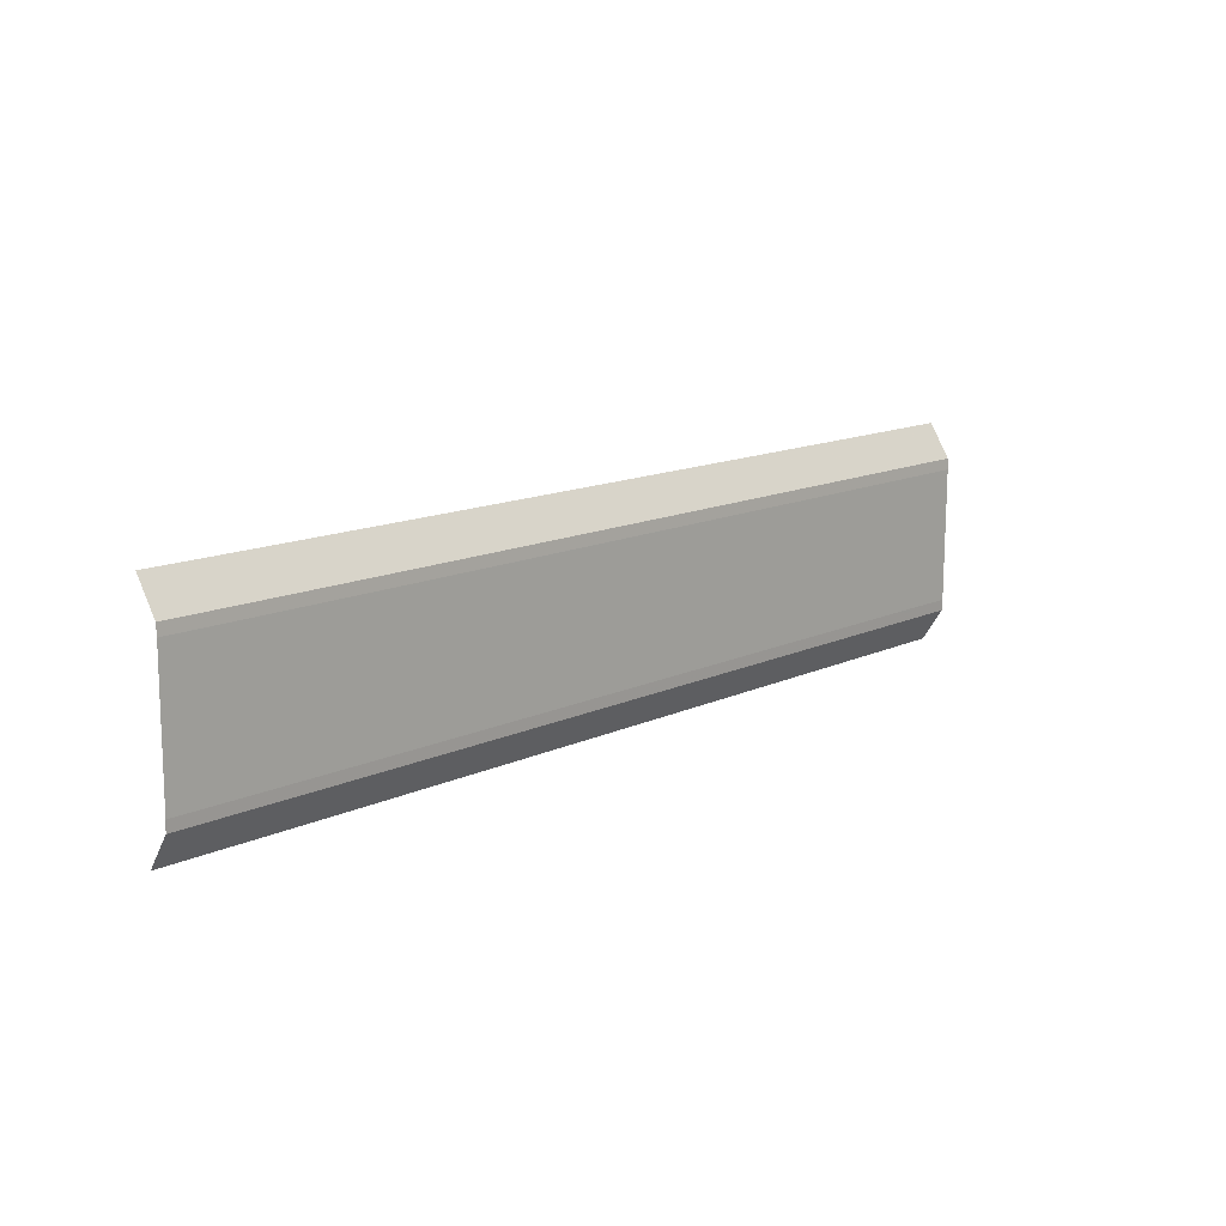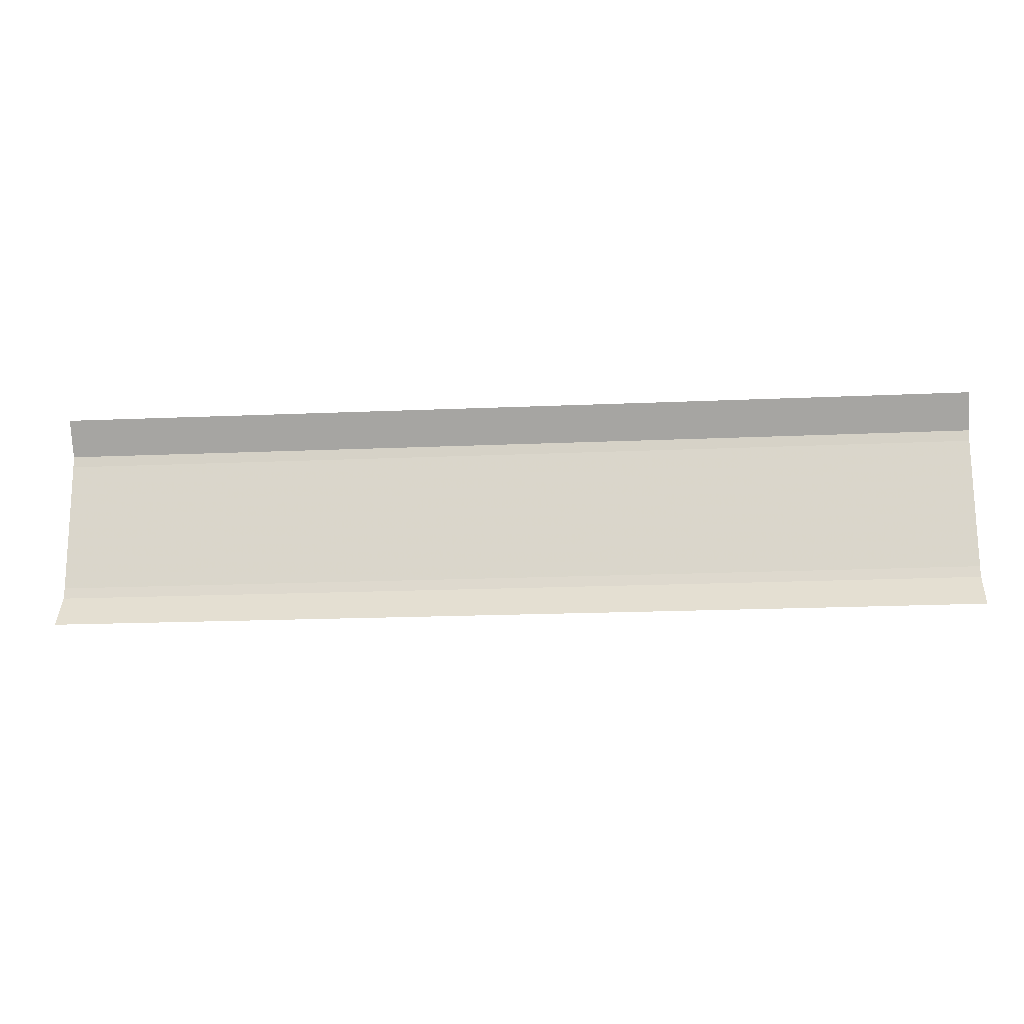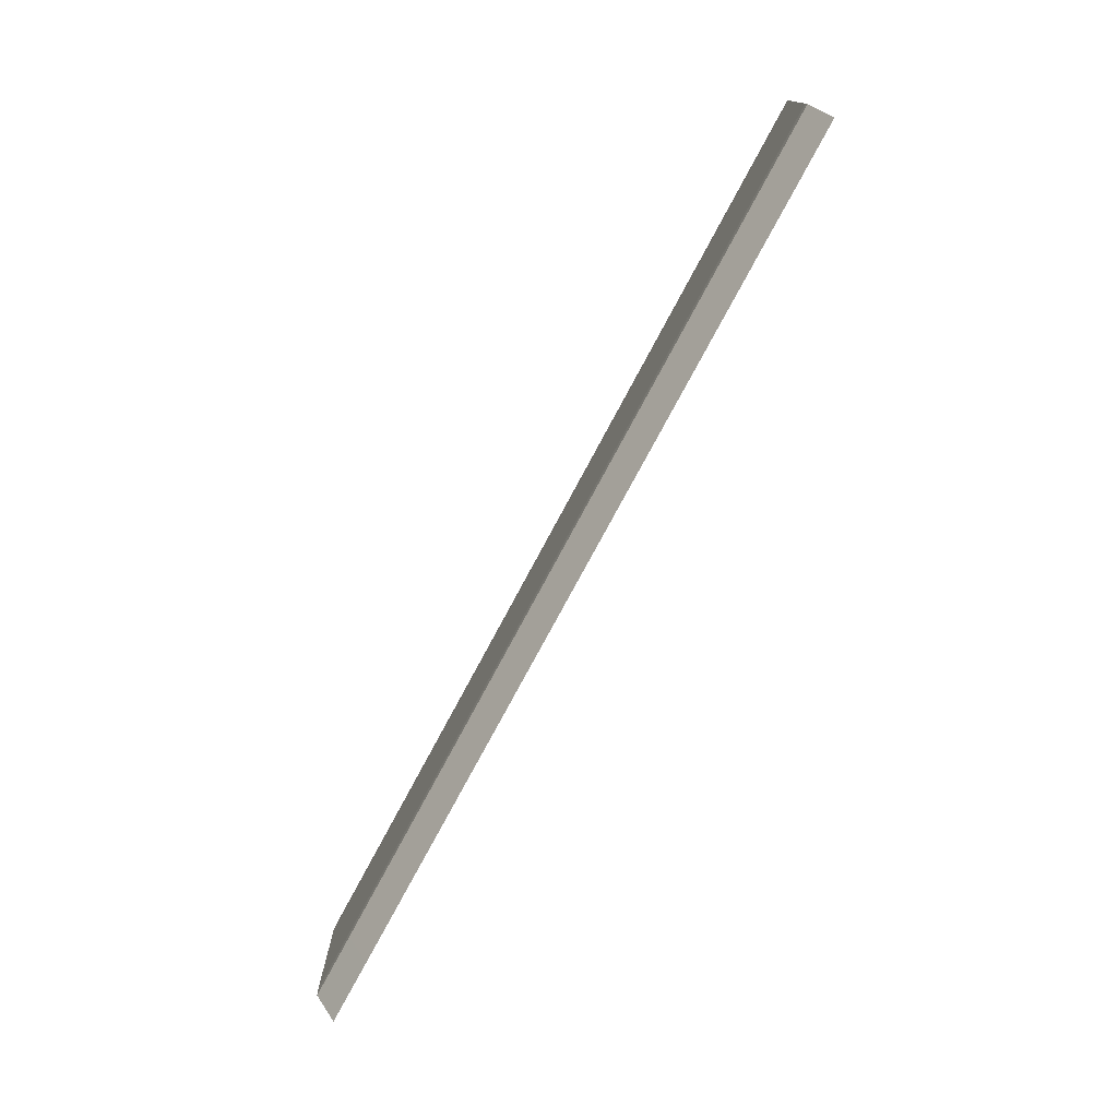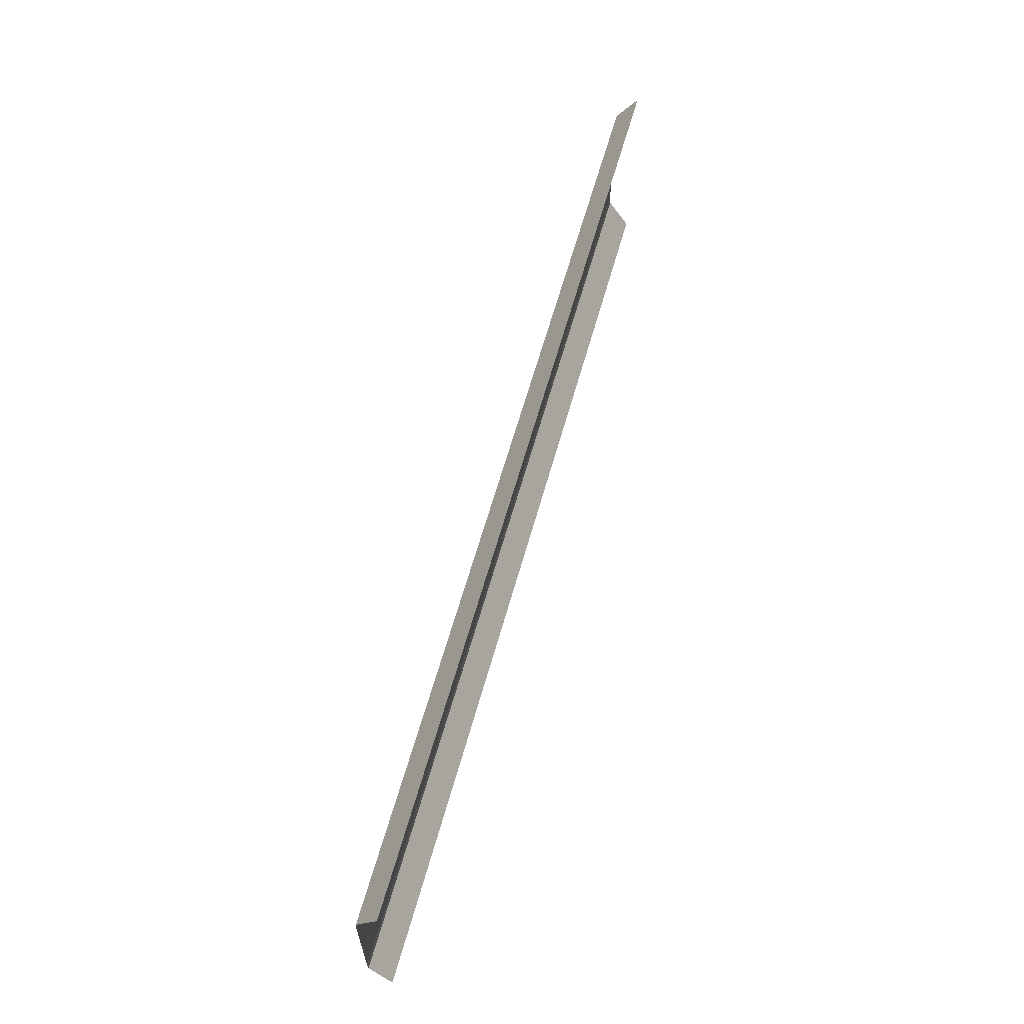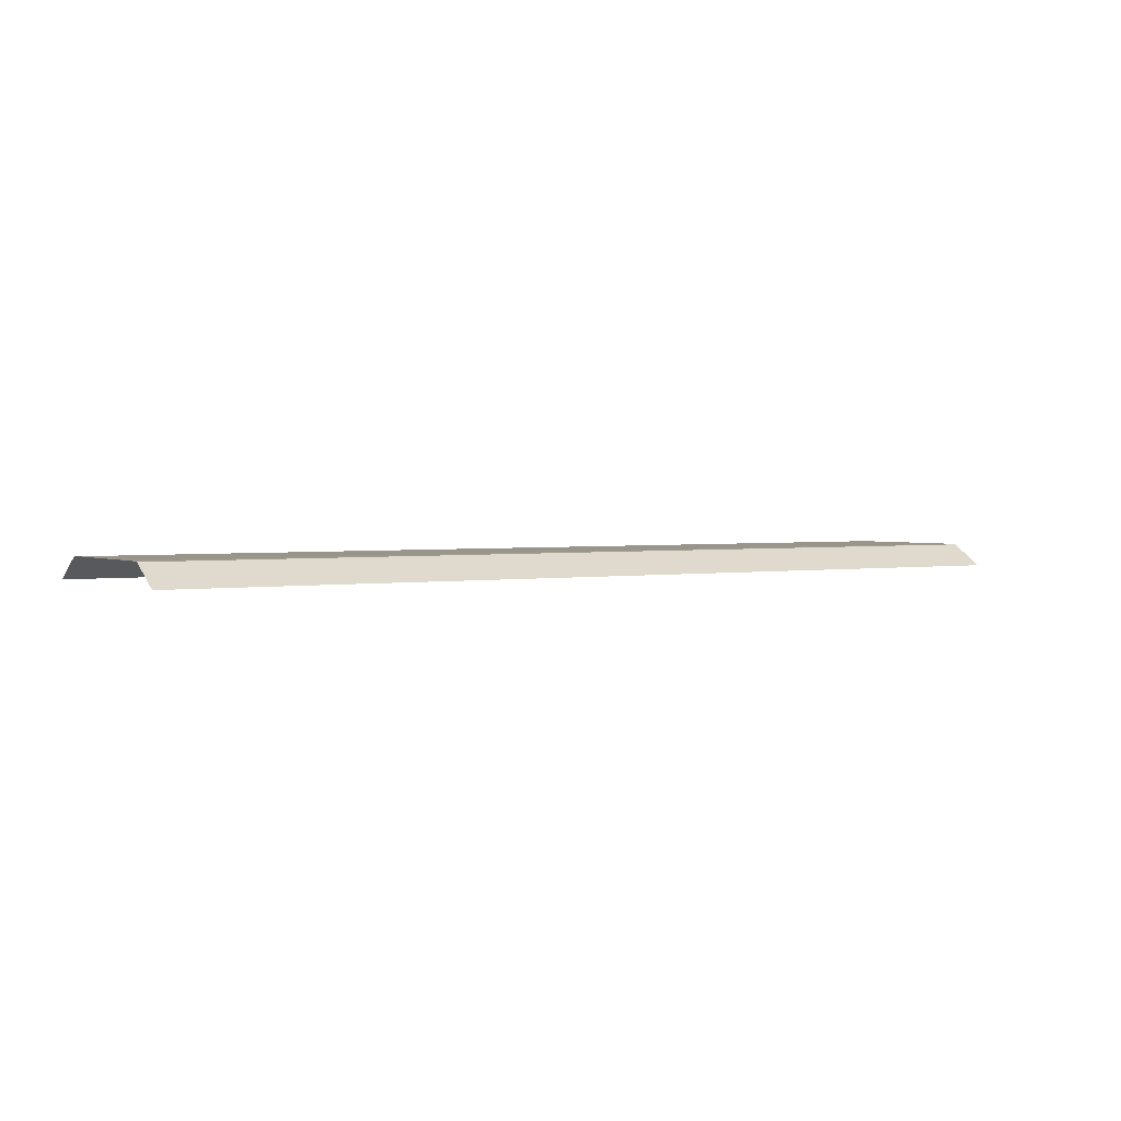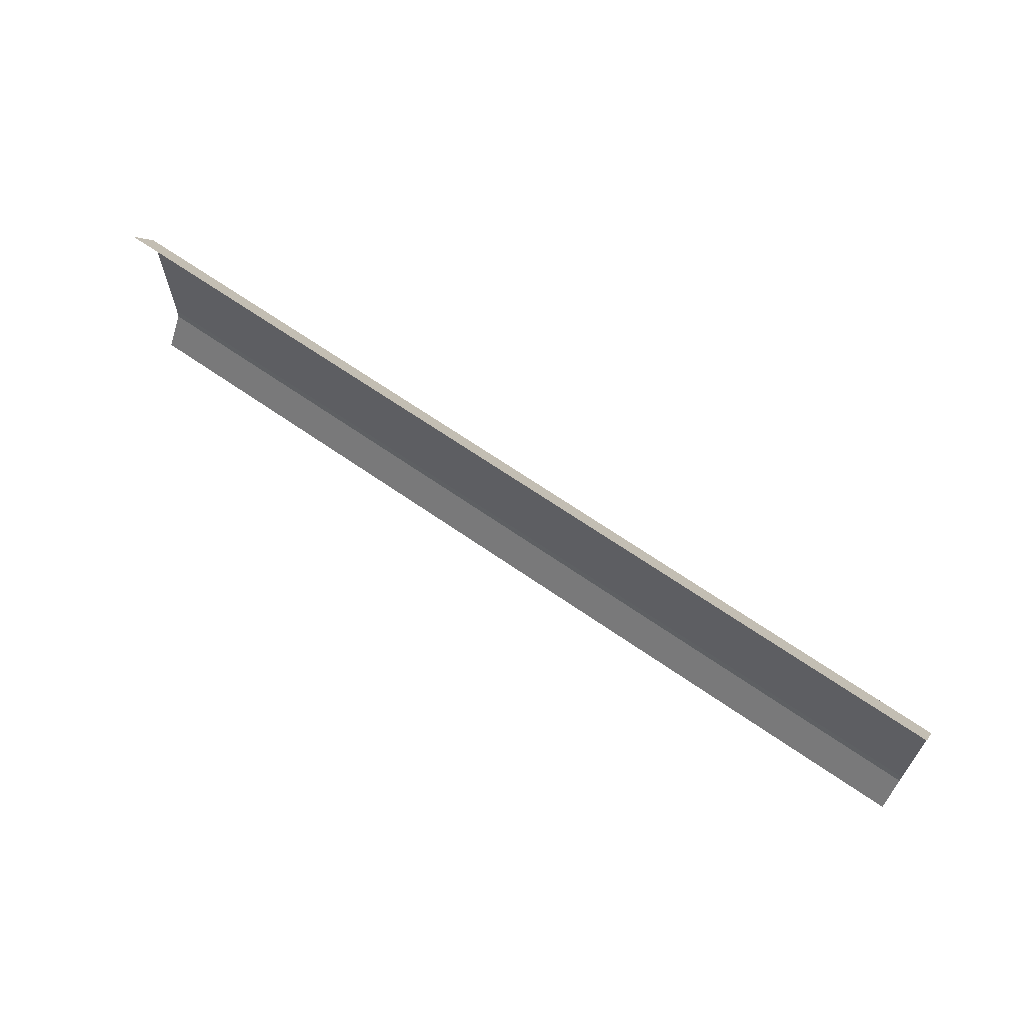
<metadata>
{"format":"obj","ext":"obj","renderer":"f3d","projection":"perspective","resolution":1024,"background":"white","views":[{"elev":13.9,"azim":134.0,"up":"+Z"},{"elev":-17.6,"azim":4.8,"up":"+Z"},{"elev":-76.1,"azim":-118.1,"up":"+Z"},{"elev":62.0,"azim":-74.4,"up":"+Z"},{"elev":2.1,"azim":146.4,"up":"+Y"},{"elev":65.5,"azim":35.2,"up":"+Z"}]}
</metadata>
<code>
g ROAD
v -1.862 0.46 -11.85
v -1.918 0.46 0.1499
v -7.977 0.46 -11.87
v -8.015 0.46 0.1253
v -15.35 0.46 -11.9
v -15.39 0.46 0.102
v -24 0.46 -11.92
v -24.02 0.46 0.08
v -33.91 0.46 -11.94
v -33.93 0.46 0.05932
v -45.09 0.46 -11.96
v -45.1 0.46 0.04
v -57.53 0.46 -11.98
v -57.55 0.46 0.022
v -71.25 0.46 -11.99
v -71.26 0.46 0.005338
v -86.2 0.46 -12.01
v -86.26 0.46 -0.01007
v -1.844 -1.54 -15.85
v -1.858 0.41 -12.85
v -1.862 0.46 -11.85
v -1.918 0.46 0.1499
v -1.922 0.41 1.15
v -1.936 -1.54 4.15
v -7.965 -1.54 -15.87
v -7.974 0.41 -12.87
v -7.977 0.46 -11.87
v -8.015 0.46 0.1253
v -8.018 0.41 1.125
v -8.028 -1.54 4.125
v -15.34 -1.54 -15.9
v -15.35 0.41 -12.9
v -15.35 0.46 -11.9
v -15.39 0.46 0.102
v -15.39 0.41 1.102
v -15.4 -1.54 4.102
v -23.99 -1.54 -15.92
v -24 0.41 -12.92
v -24 0.46 -11.92
v -24.02 0.46 0.08
v -24.03 0.41 1.08
v -24.03 -1.54 4.08
v -33.9 -1.54 -15.94
v -33.91 0.41 -12.94
v -33.91 0.46 -11.94
v -33.93 0.46 0.05932
v -33.93 0.41 1.059
v -33.94 -1.54 4.059
v -45.08 -1.54 -15.96
v -45.09 0.41 -12.96
v -45.09 0.46 -11.96
v -45.1 0.46 0.04
v -45.11 0.41 1.04
v -45.11 -1.54 4.04
v -57.53 -1.54 -15.98
v -57.53 0.41 -12.98
v -57.53 0.46 -11.98
v -57.55 0.46 0.022
v -57.55 0.41 1.022
v -57.55 -1.54 4.022
v -71.24 -1.54 -15.99
v -71.24 0.41 -12.99
v -71.25 0.46 -11.99
v -71.26 0.46 0.005338
v -71.26 0.41 1.005
v -71.26 -1.54 4.005
v -86.18 -1.54 -16.01
v -86.2 0.41 -13.01
v -86.2 0.46 -12.01
v -86.26 0.46 -0.01007
v -86.26 0.41 0.9899
v -86.28 -1.54 3.99
g ROAD_0
f 4 2 1
f 3 4 1
f 6 4 3
f 5 6 3
f 8 6 5
f 7 8 5
f 10 8 7
f 9 10 7
f 12 10 9
f 11 12 9
f 14 12 11
f 13 14 11
f 16 14 13
f 15 16 13
f 18 16 15
f 17 18 15
g ROAD_1
f 26 20 19
f 25 26 19
f 27 21 20
f 26 27 20
f 29 23 22
f 28 29 22
f 30 24 23
f 29 30 23
f 32 26 25
f 31 32 25
f 33 27 26
f 32 33 26
f 35 29 28
f 34 35 28
f 36 30 29
f 35 36 29
f 38 32 31
f 37 38 31
f 39 33 32
f 38 39 32
f 41 35 34
f 40 41 34
f 42 36 35
f 41 42 35
f 44 38 37
f 43 44 37
f 45 39 38
f 44 45 38
f 47 41 40
f 46 47 40
f 48 42 41
f 47 48 41
f 50 44 43
f 49 50 43
f 51 45 44
f 50 51 44
f 53 47 46
f 52 53 46
f 54 48 47
f 53 54 47
f 56 50 49
f 55 56 49
f 57 51 50
f 56 57 50
f 59 53 52
f 58 59 52
f 60 54 53
f 59 60 53
f 62 56 55
f 61 62 55
f 63 57 56
f 62 63 56
f 65 59 58
f 64 65 58
f 66 60 59
f 65 66 59
f 68 62 61
f 67 68 61
f 69 63 62
f 68 69 62
f 71 65 64
f 70 71 64
f 72 66 65
f 71 72 65

</code>
